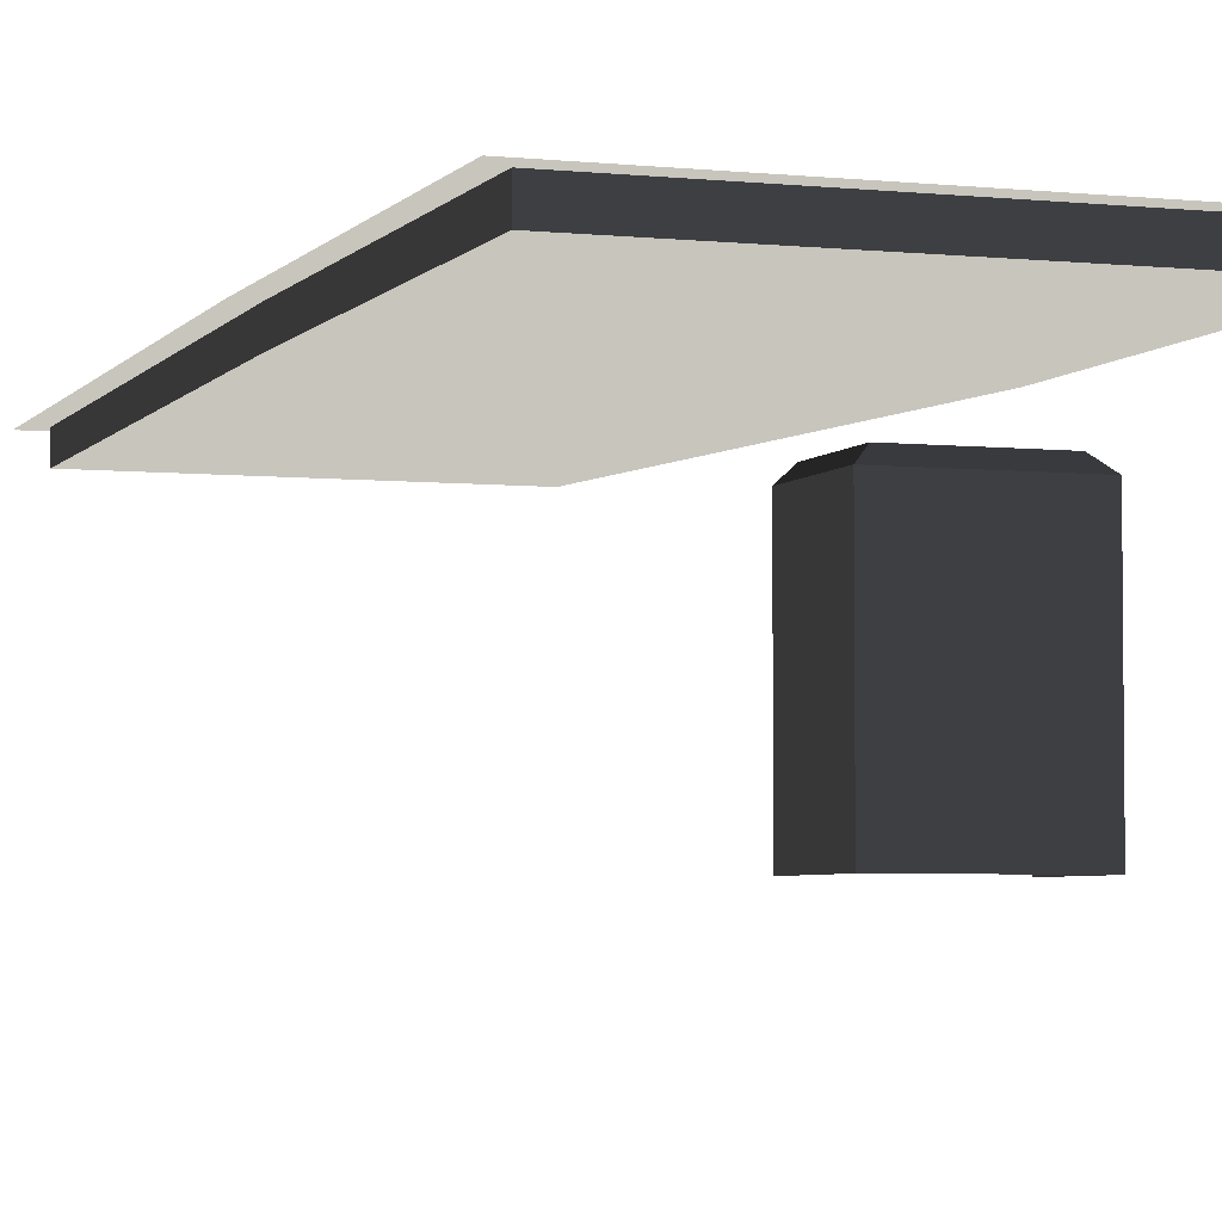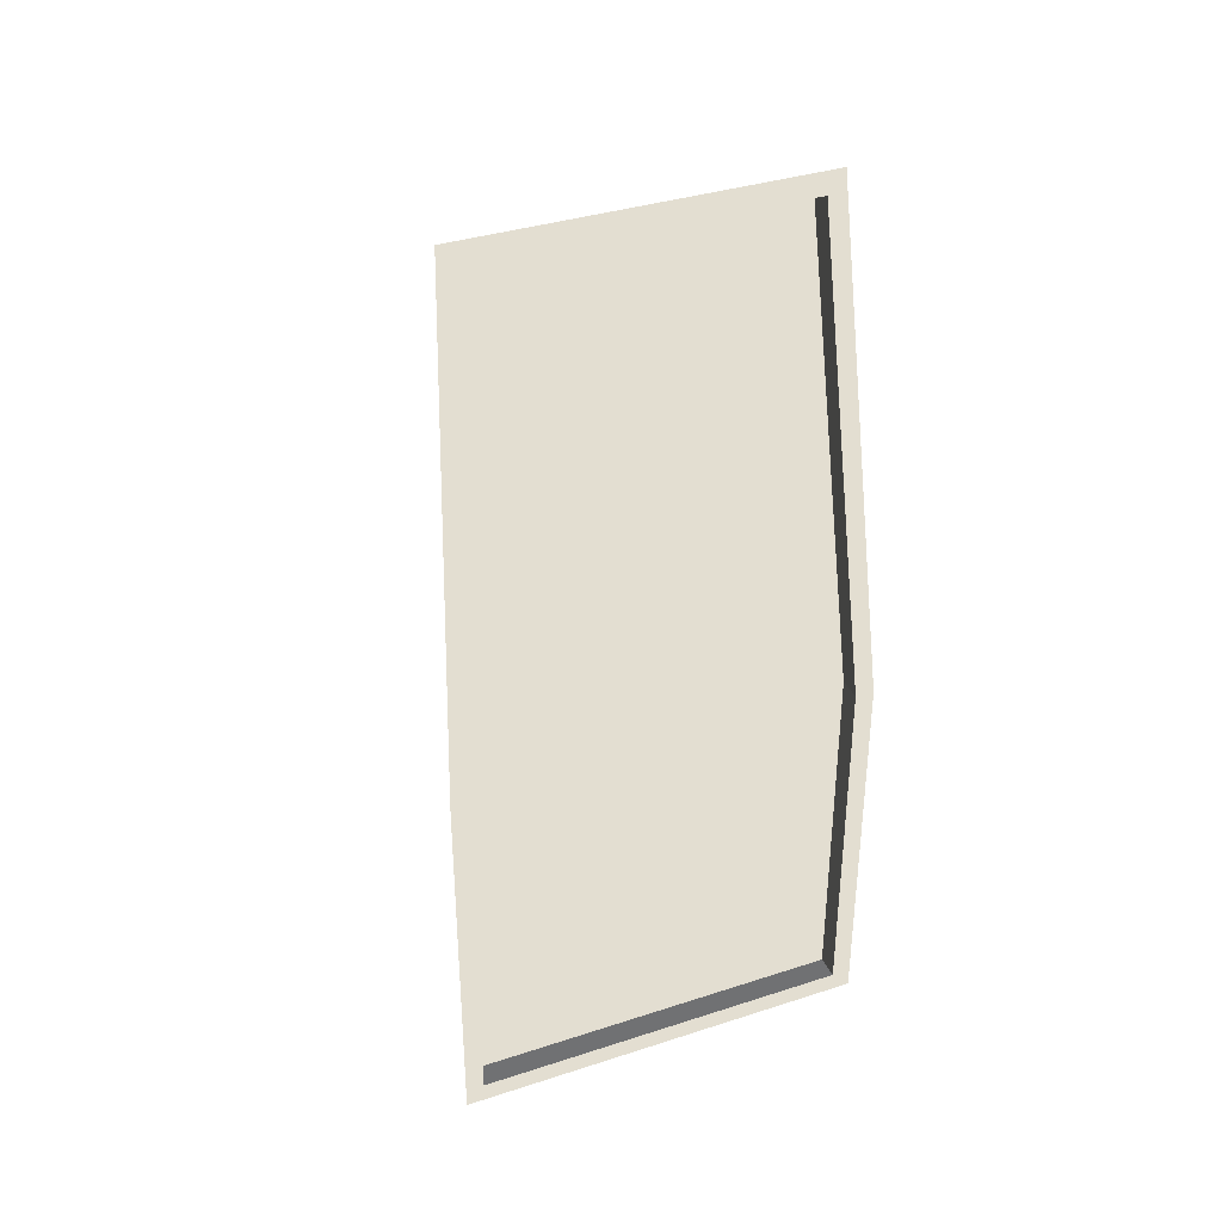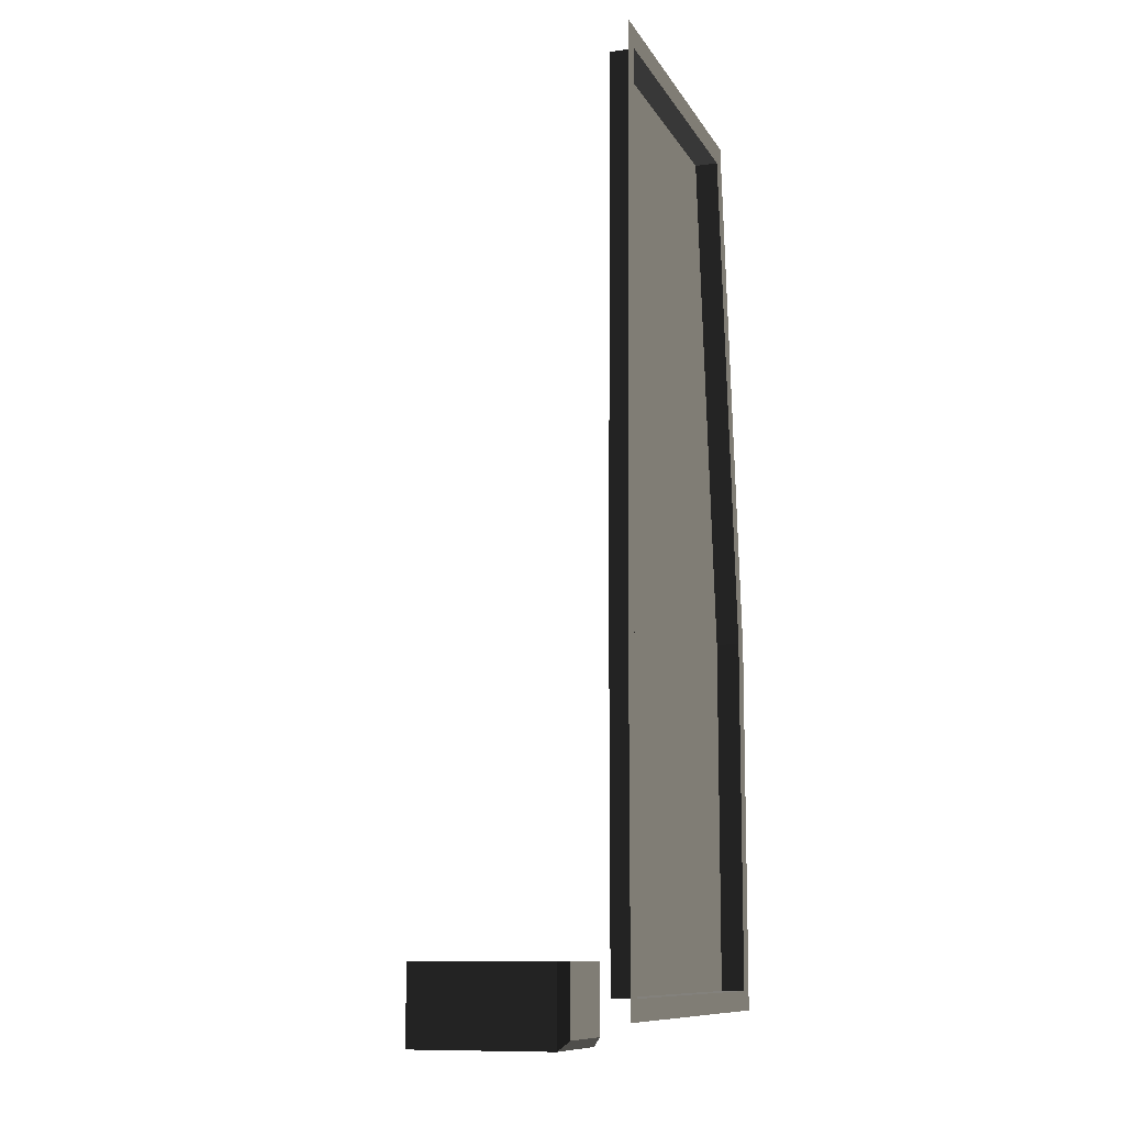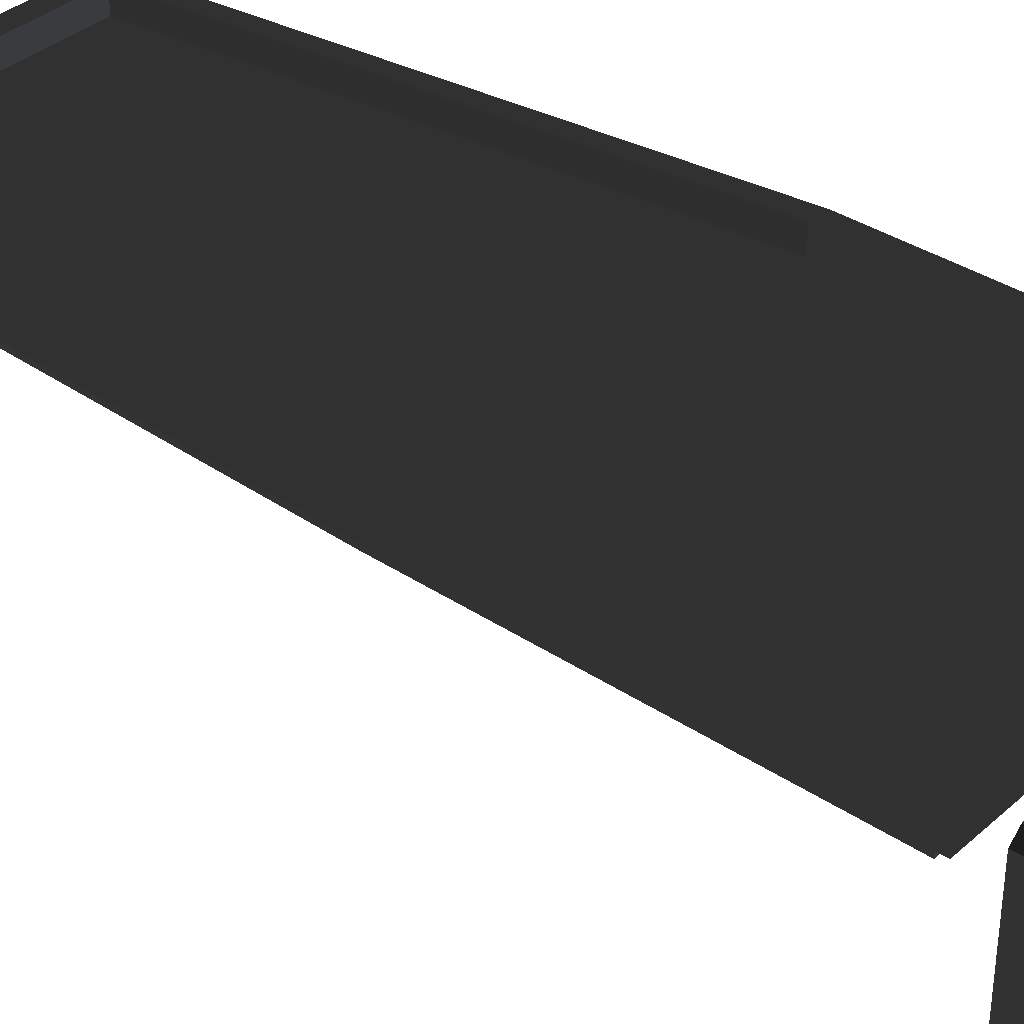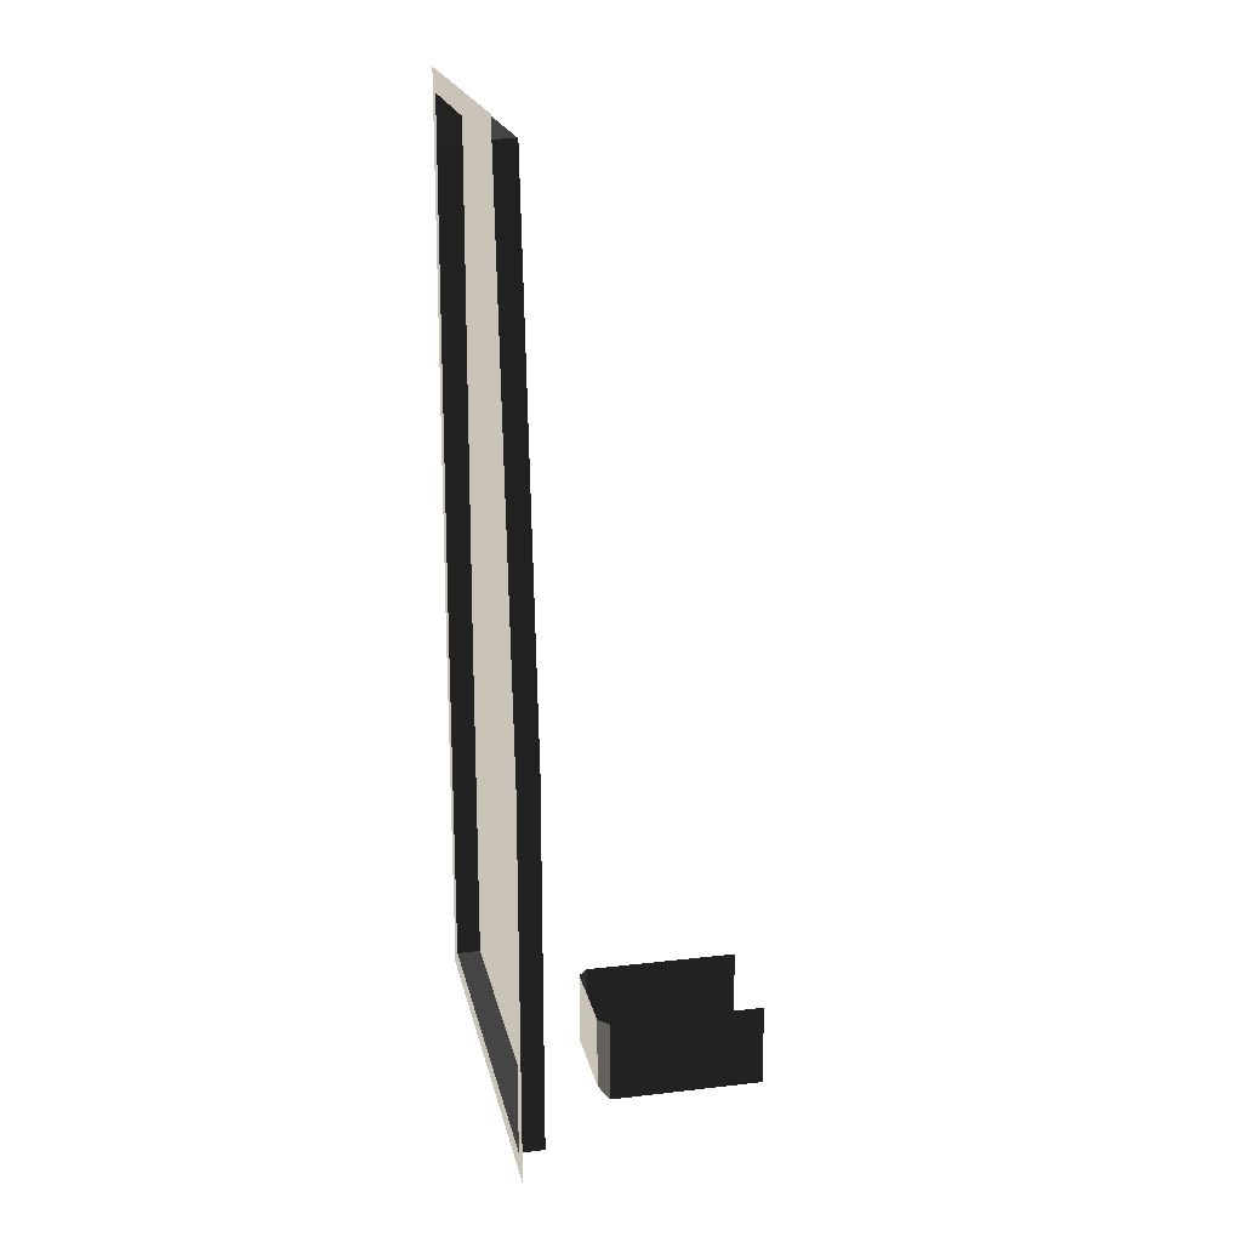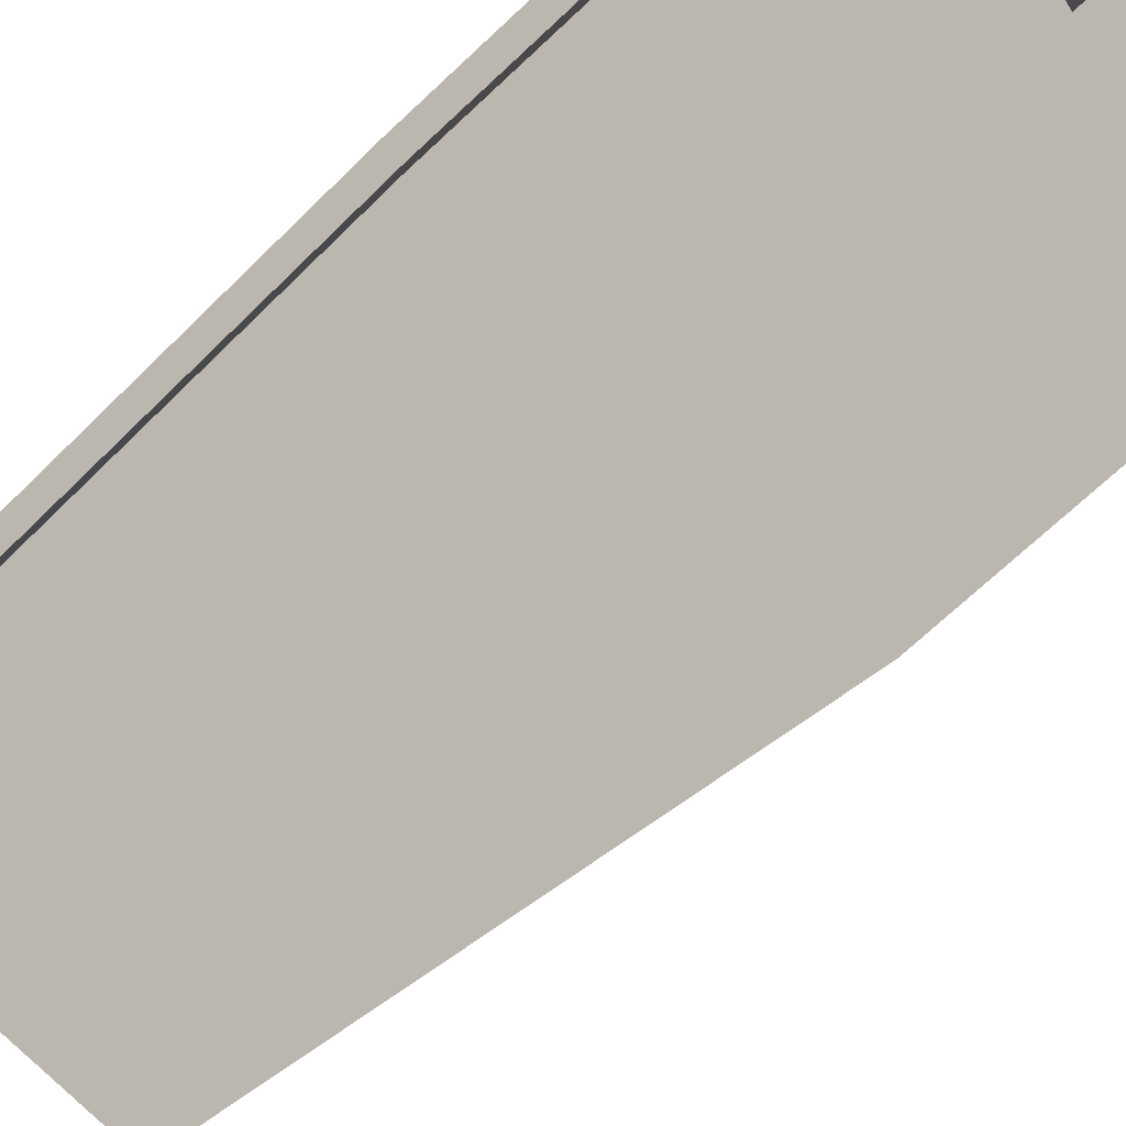
<metadata>
{"format":"obj","ext":"obj","renderer":"f3d","projection":"perspective","resolution":1024,"background":"white","views":[{"elev":-4.3,"azim":-19.5,"up":"+Z"},{"elev":36.2,"azim":-23.0,"up":"+Y"},{"elev":-10.7,"azim":-71.0,"up":"+Y"},{"elev":36.2,"azim":-49.0,"up":"+Z"},{"elev":19.9,"azim":77.9,"up":"+Y"},{"elev":-69.4,"azim":-46.6,"up":"+Z"}]}
</metadata>
<code>
v 4.198 -3.967 6.352
v 4.198 -3.967 5.798
v 4.198 4.451 5.798
v 4.198 4.451 6.352
v 4.198 4.451 6.352
v 4.198 4.451 5.798
v 2.748 16.47 5.798
v 2.748 16.47 6.352
v -4.619 -3.967 6.352
v -5.043 -4.431 6.352
v -5.043 4.431 6.352
v -4.619 4.462 6.352
v 4.198 -3.967 6.352
v 4.638 -4.431 6.352
v -4.761 16.97 6.352
v -4.353 16.47 6.352
v 4.198 4.451 6.352
v 4.638 4.431 6.352
v 4.638 -4.431 6.352
v 4.198 -3.967 6.352
v -4.353 16.47 6.352
v -4.761 16.97 6.352
v 3.103 16.97 6.352
v 2.748 16.47 6.352
v 2.748 16.47 6.352
v 3.103 16.97 6.352
v 4.638 4.431 6.352
v 4.198 4.451 6.352
v -4.619 -3.967 5.798
v -4.619 4.462 5.798
v 4.198 4.451 5.798
v 4.198 -3.967 5.798
v 2.748 16.47 5.798
v -4.353 16.47 5.798
v -4.619 4.462 6.352
v -4.619 4.462 5.798
v -4.619 -3.967 5.798
v -4.619 -3.967 6.352
v -4.353 16.47 6.352
v -4.353 16.47 5.798
v 2.748 16.47 6.352
v 2.748 16.47 5.798
v -4.353 16.47 5.798
v -4.353 16.47 6.352
v -4.619 -3.967 6.352
v -4.619 -3.967 5.798
v 4.198 -3.967 5.798
v 4.198 -3.967 6.352
v 0.4404 -4.937 3.935
v -1.636 -4.937 3.935
v -1.636 -3.25 3.935
v 0.4405 -3.25 3.935
v -1.886 -5.166 3.706
v -1.886 -5.166 0.1612
v -1.886 -3.25 0.1612
v -1.886 -3.25 3.706
v 0.6903 -3.25 3.706
v 0.6903 -3.25 0.1612
v 0.6903 -5.166 0.1612
v 0.6903 -5.166 3.706
v -1.636 -4.937 3.935
v -1.886 -5.166 3.706
v -1.886 -3.25 3.706
v -1.636 -3.25 3.935
v 0.4405 -3.25 3.935
v 0.6903 -3.25 3.706
v 0.6903 -5.166 3.706
v 0.4404 -4.937 3.935
v 0.4404 -4.937 3.935
v 0.6903 -5.166 3.706
v -1.886 -5.166 3.706
v -1.636 -4.937 3.935
v 0.6903 -5.166 3.706
v 0.6903 -5.166 0.1612
v -1.886 -5.166 0.1612
v -1.886 -5.166 3.706
g Building_t5.001_34373_437
f 1 3 2
f 1 4 3
f 5 7 6
f 5 8 7
f 9 11 10
f 9 12 11
f 13 9 10
f 13 10 14
f 12 15 11
f 12 16 15
f 17 19 18
f 17 20 19
f 21 23 22
f 21 24 23
f 25 27 26
f 25 28 27
f 29 31 30
f 29 32 31
f 30 31 33
f 30 33 34
f 35 37 36
f 35 38 37
f 39 35 36
f 39 36 40
f 41 43 42
f 41 44 43
f 45 47 46
f 45 48 47
f 49 51 50
f 49 52 51
f 53 55 54
f 53 56 55
f 57 59 58
f 57 60 59
f 61 63 62
f 61 64 63
f 65 67 66
f 65 68 67
f 69 71 70
f 69 72 71
f 73 75 74
f 73 76 75

</code>
